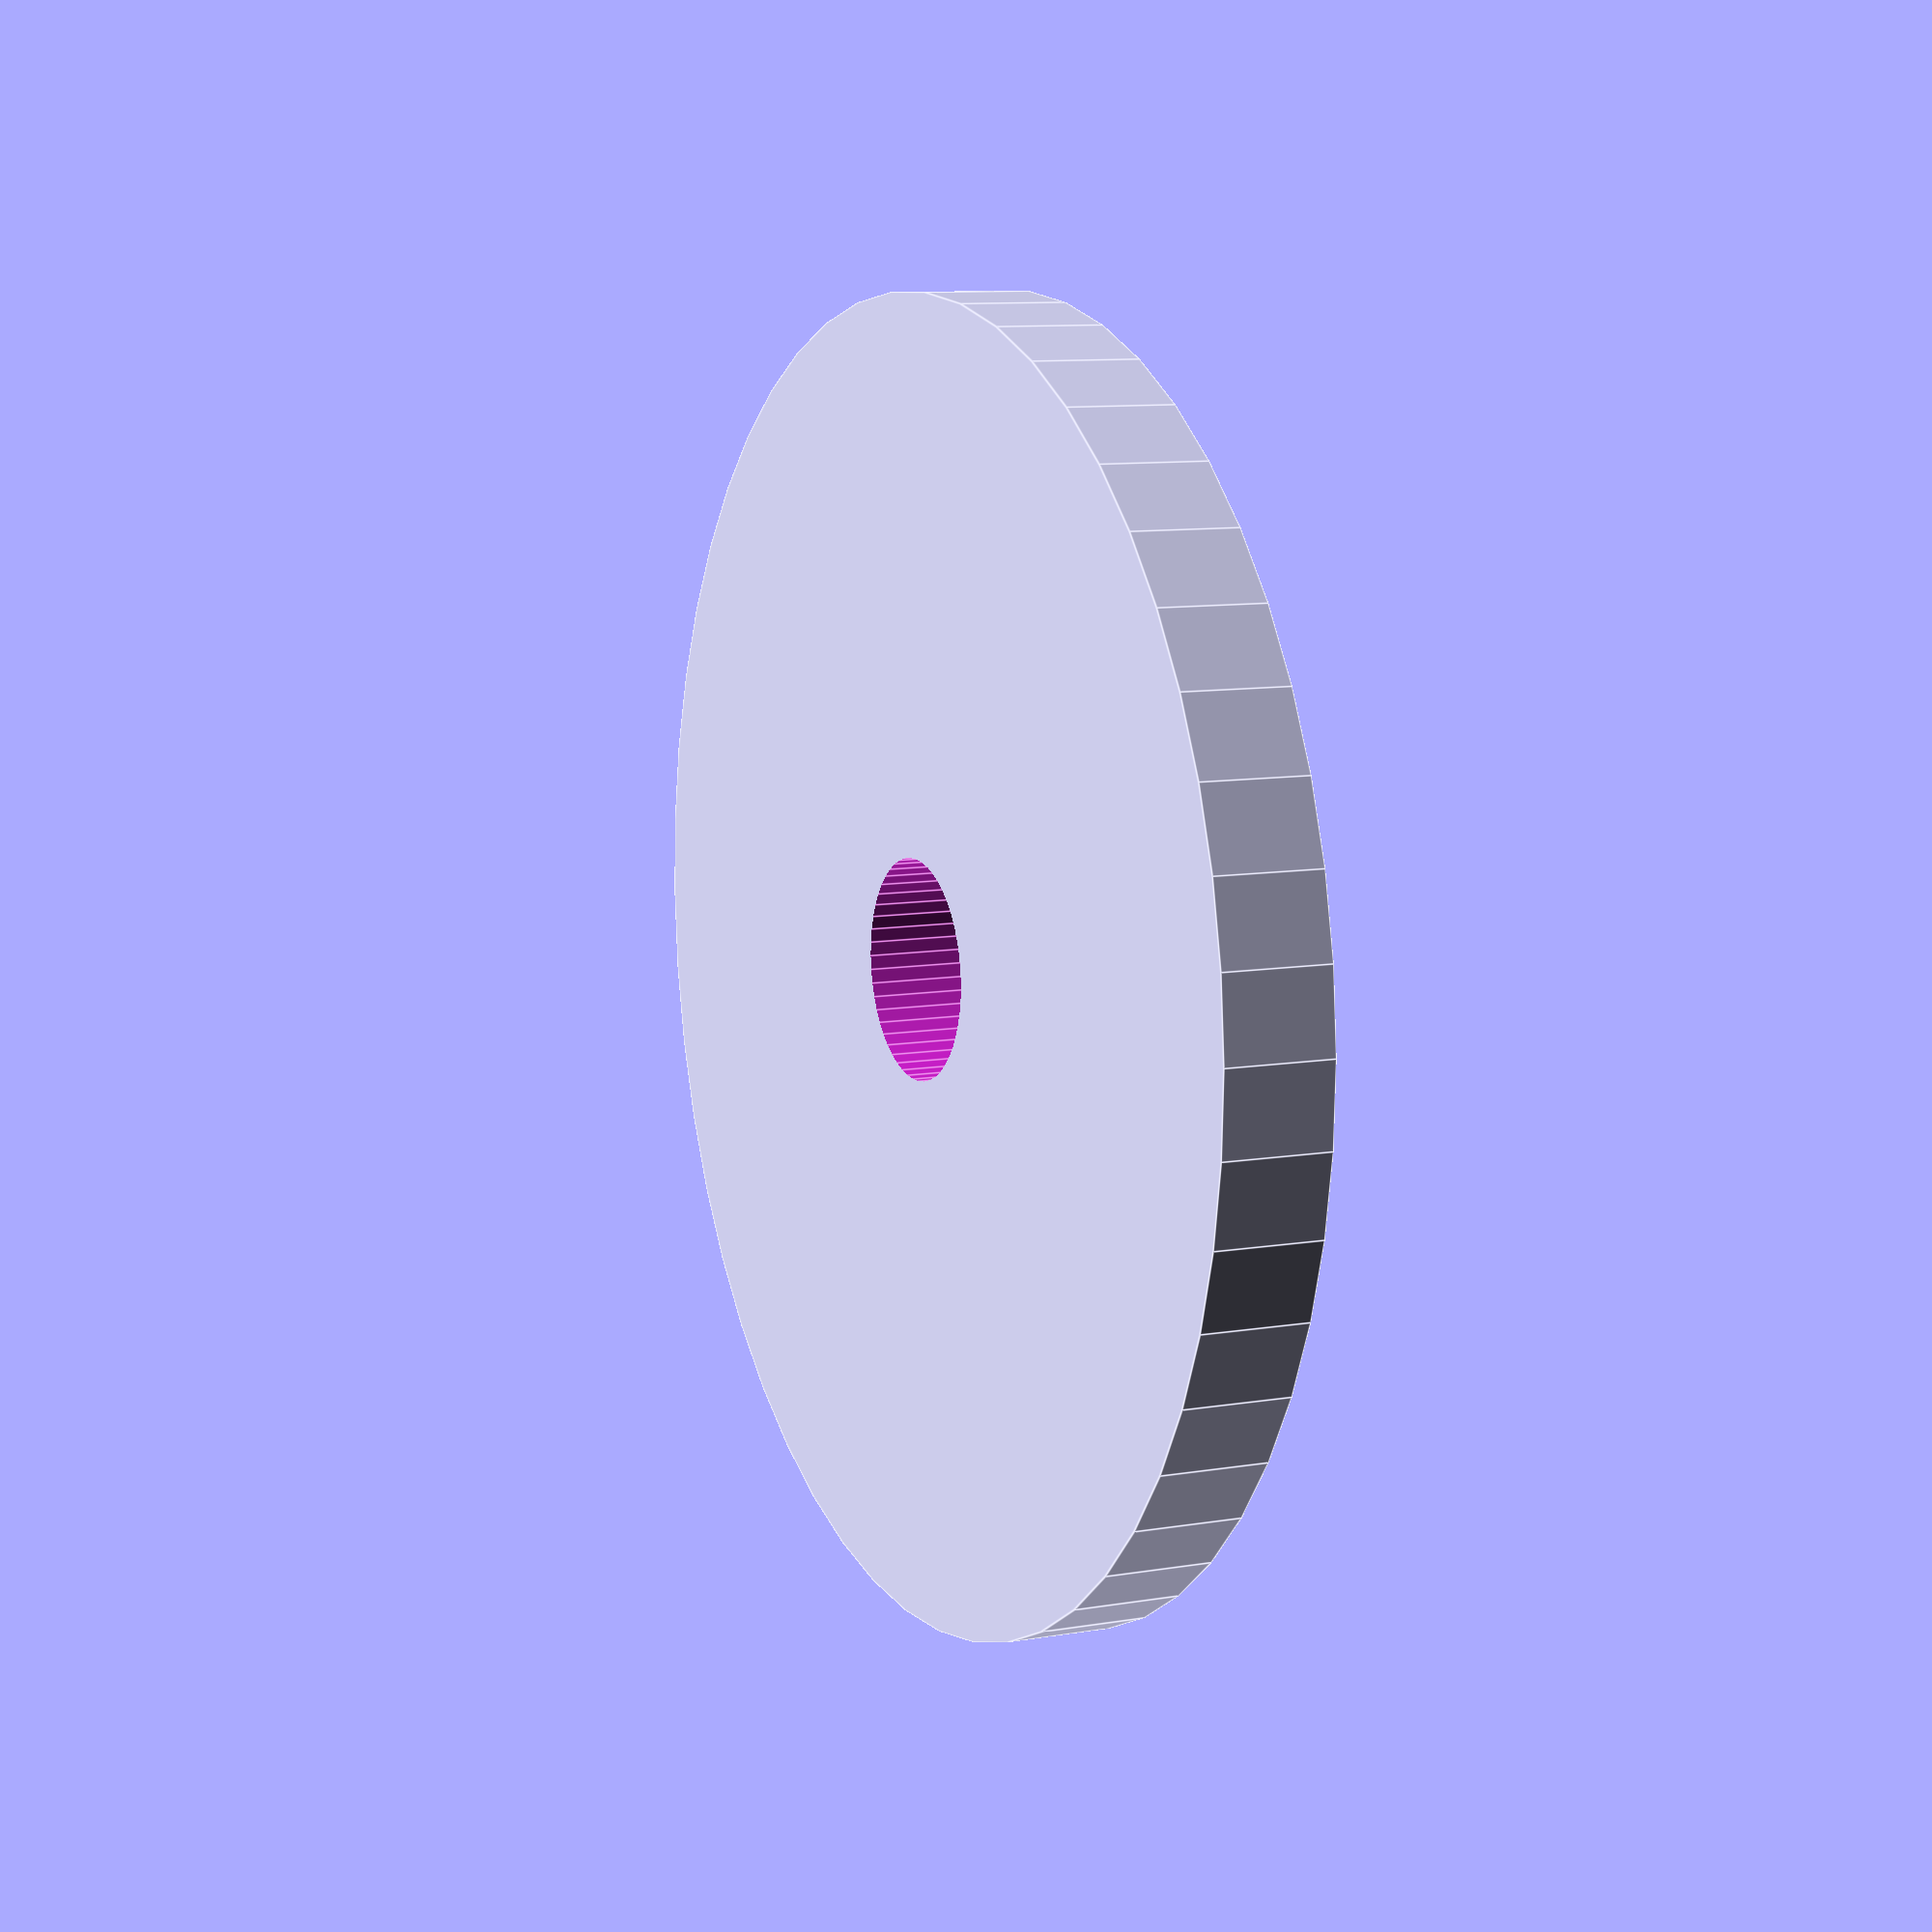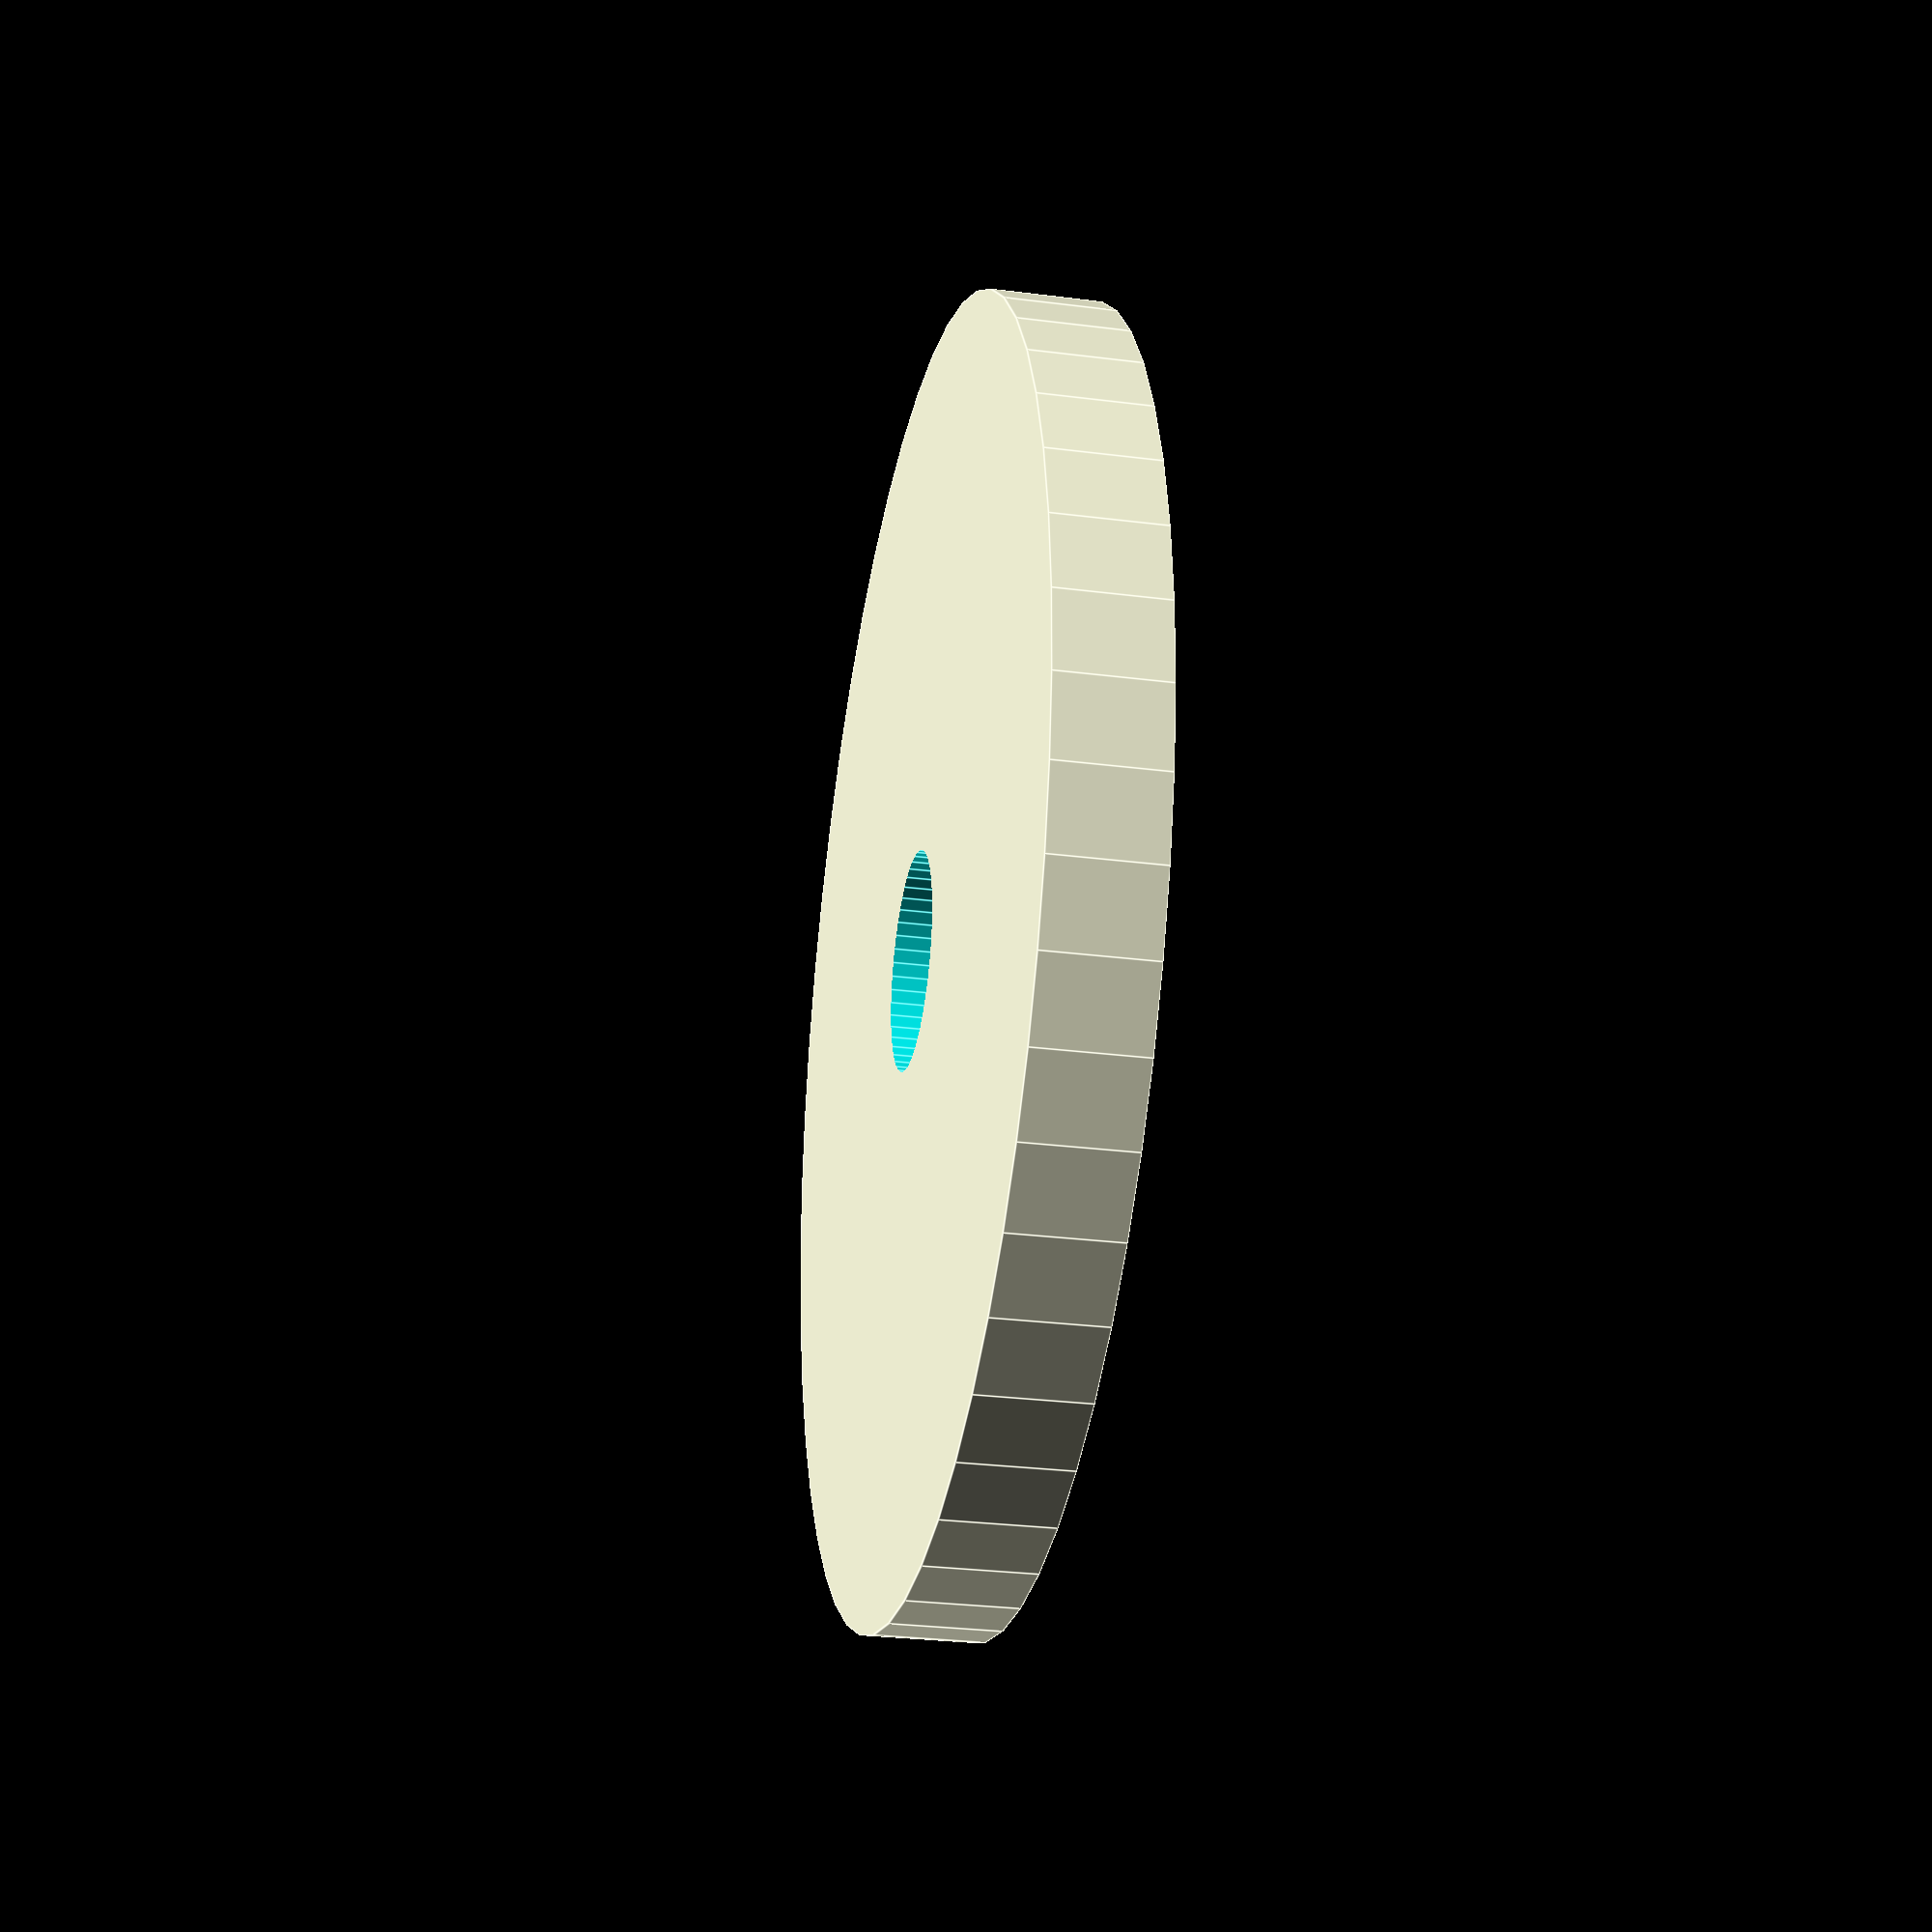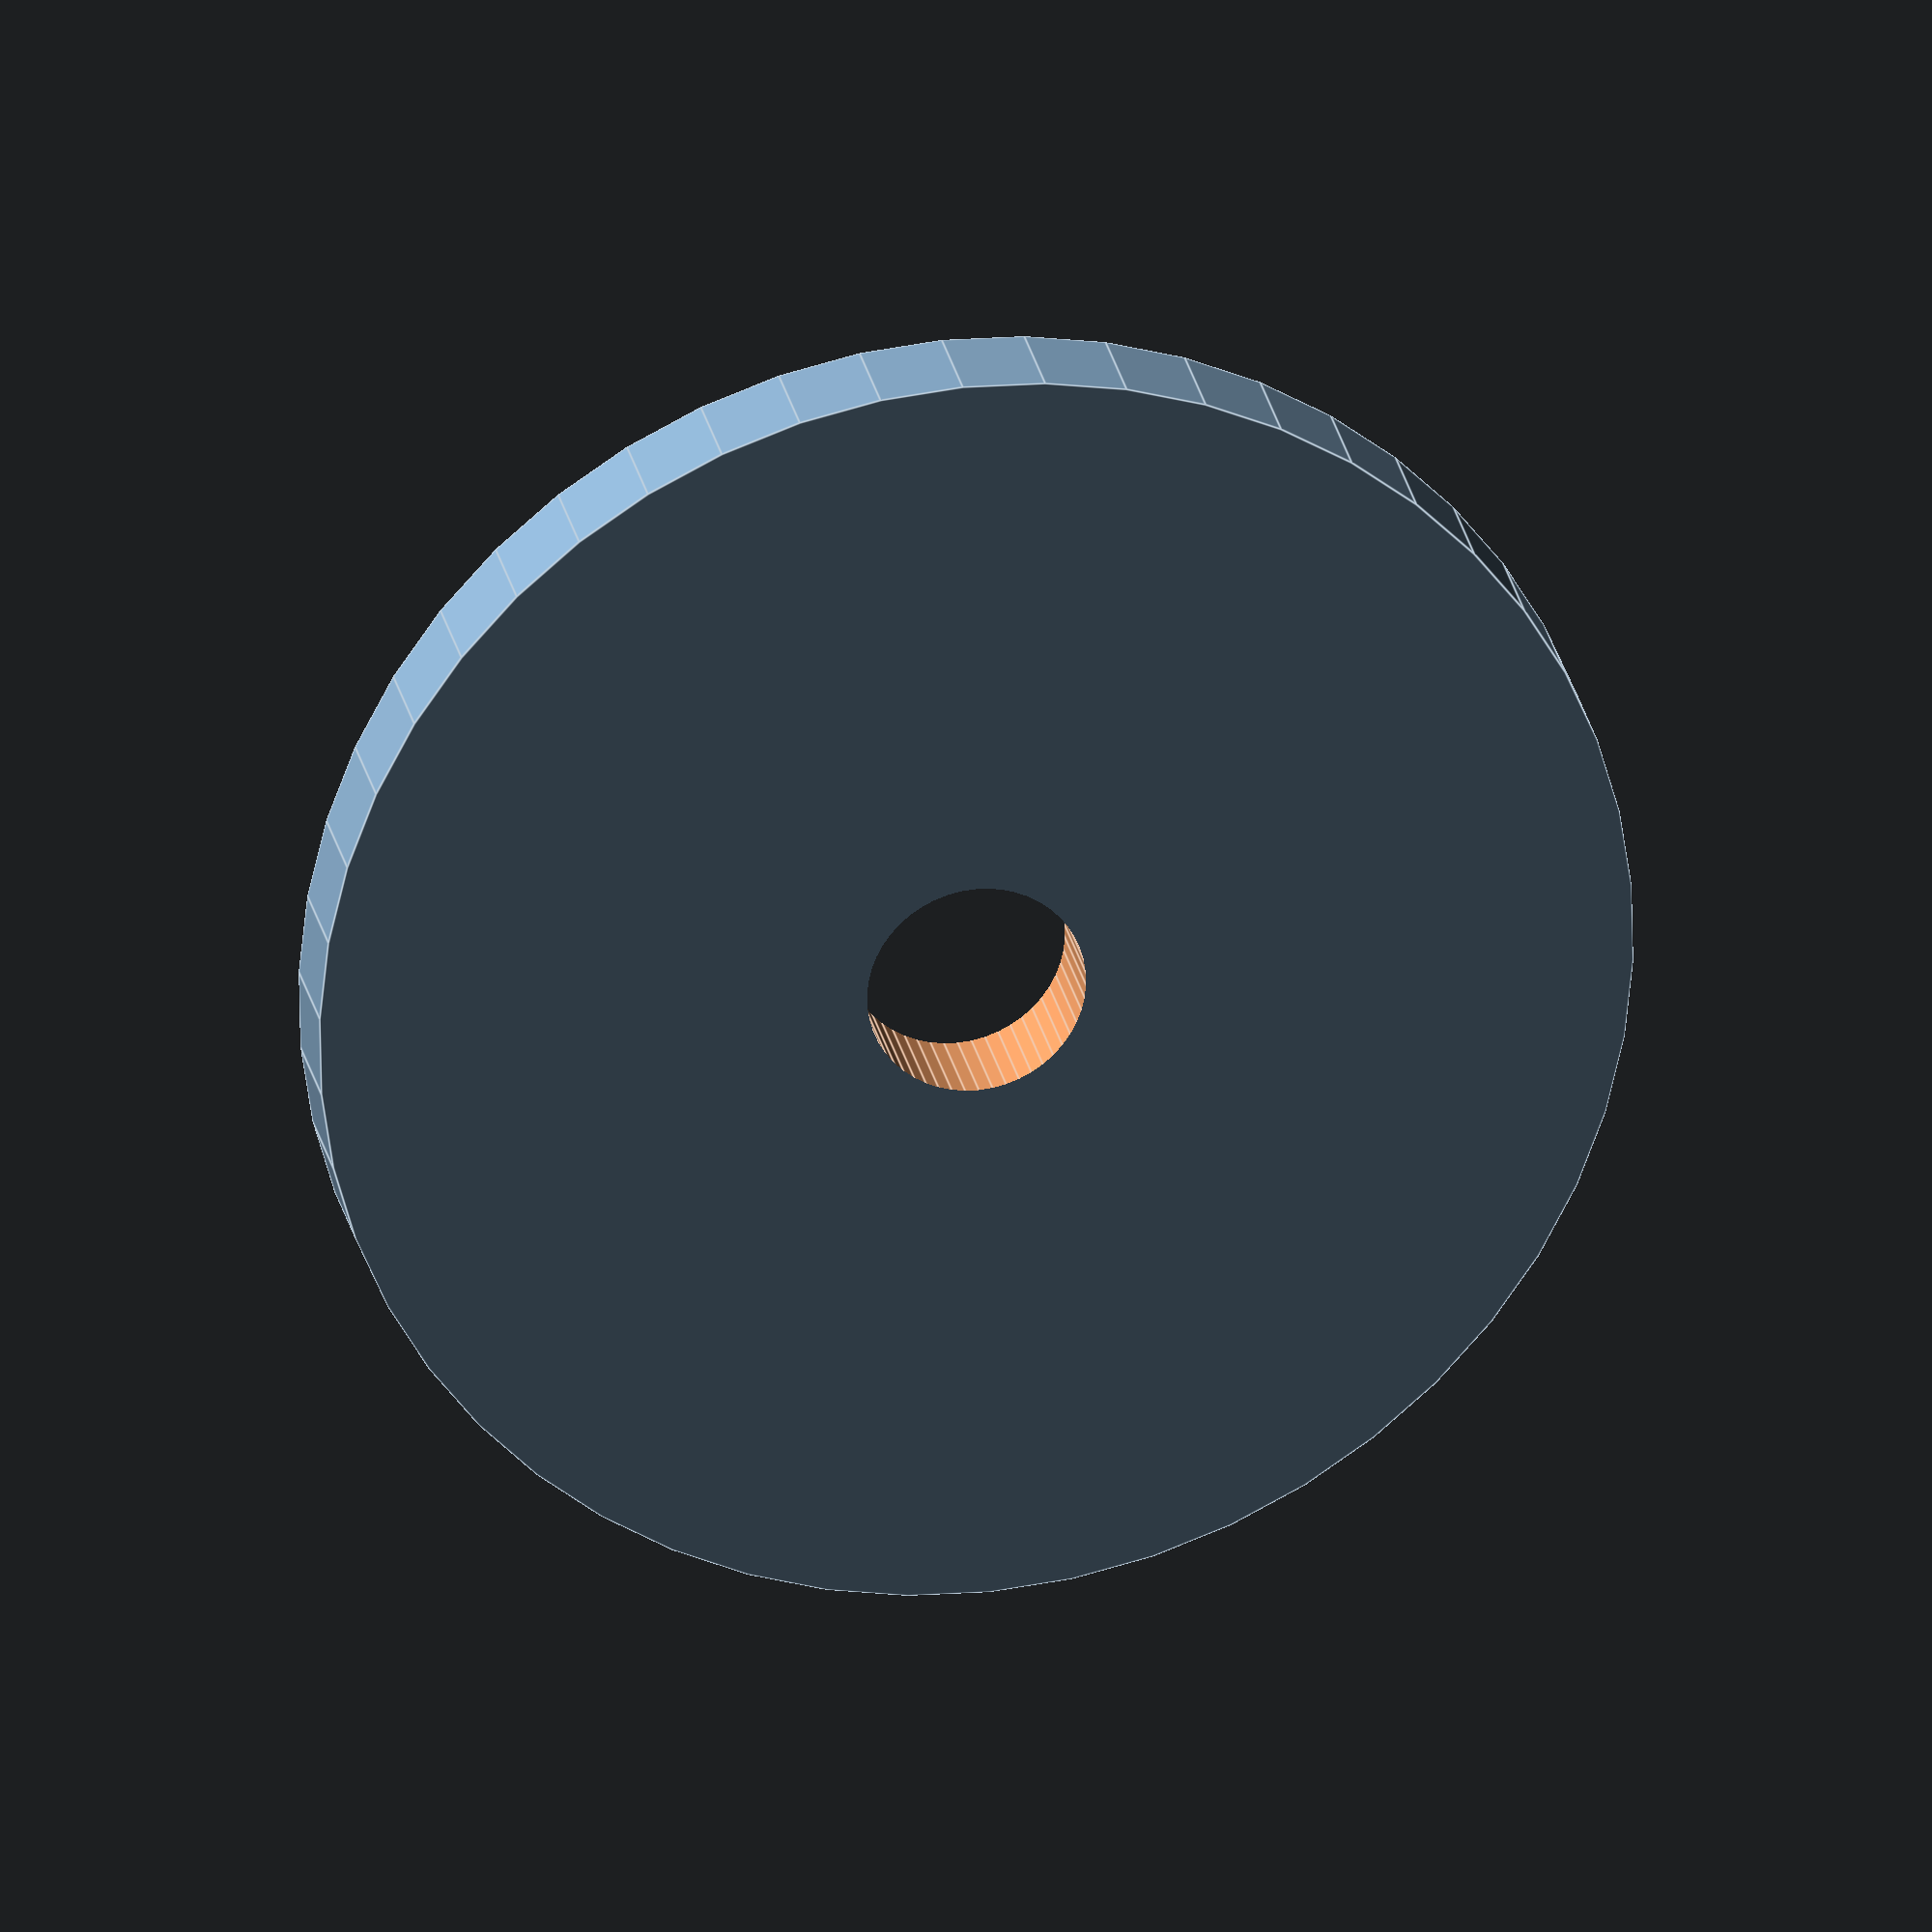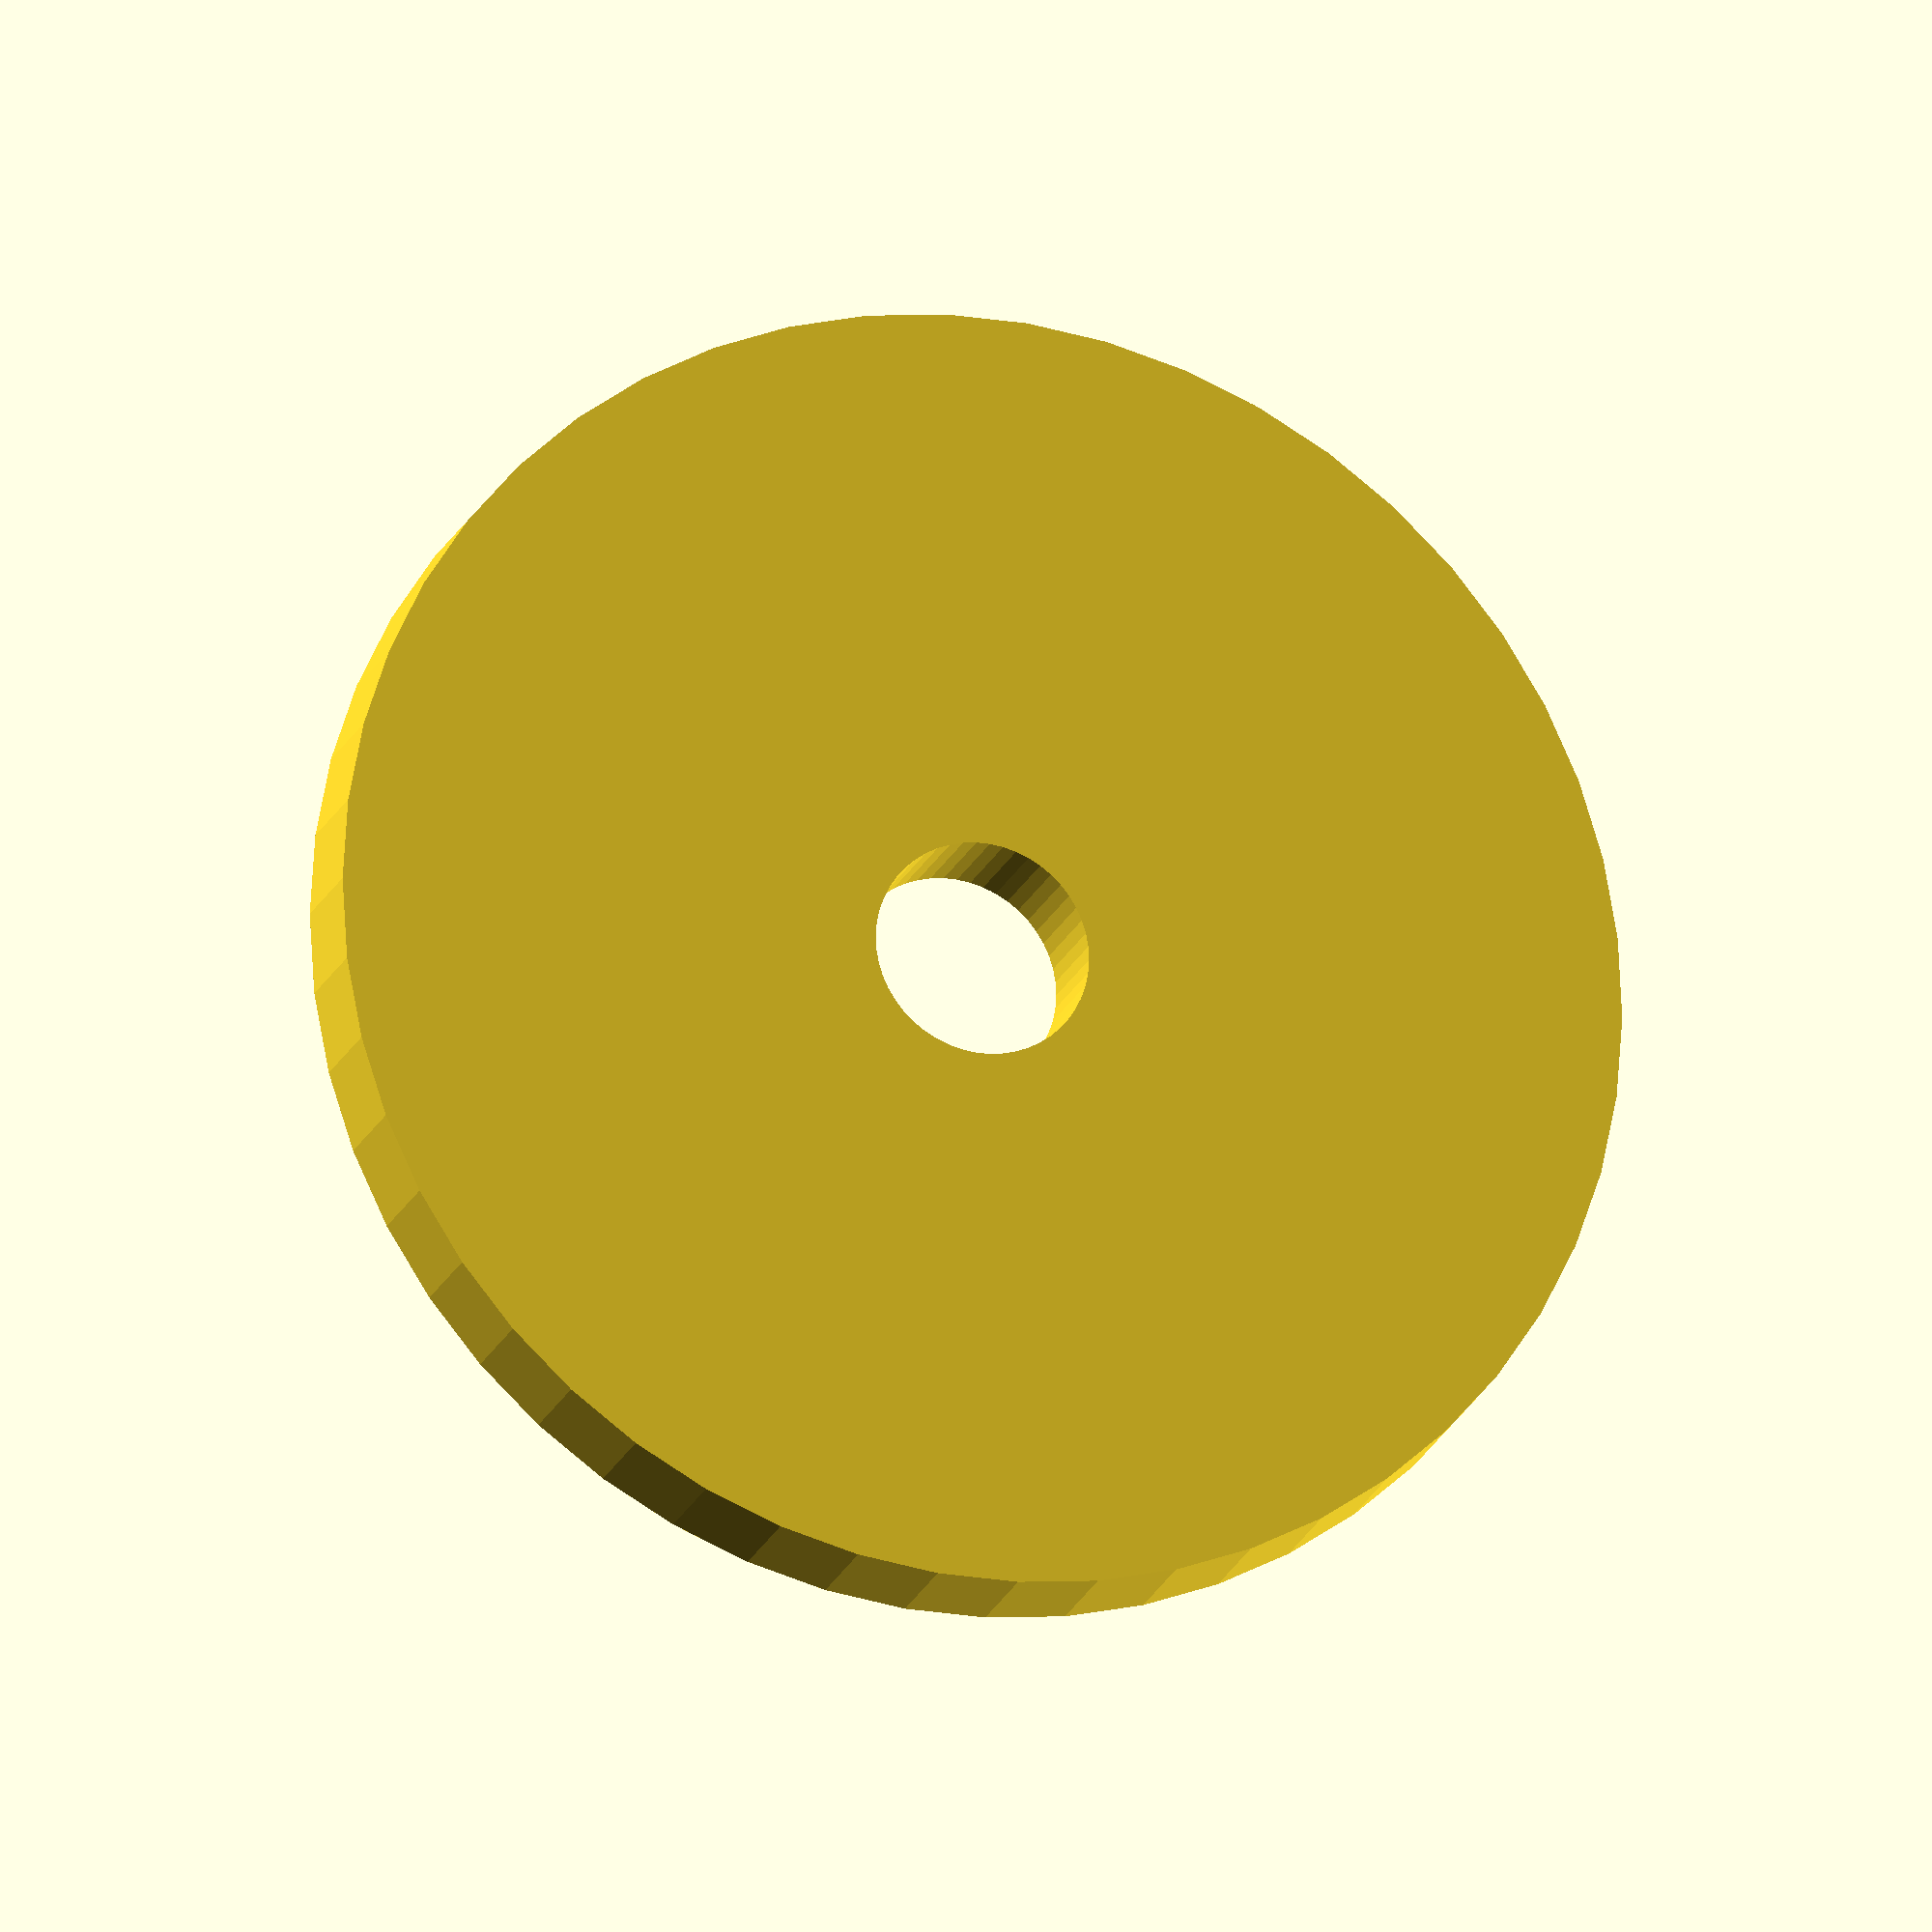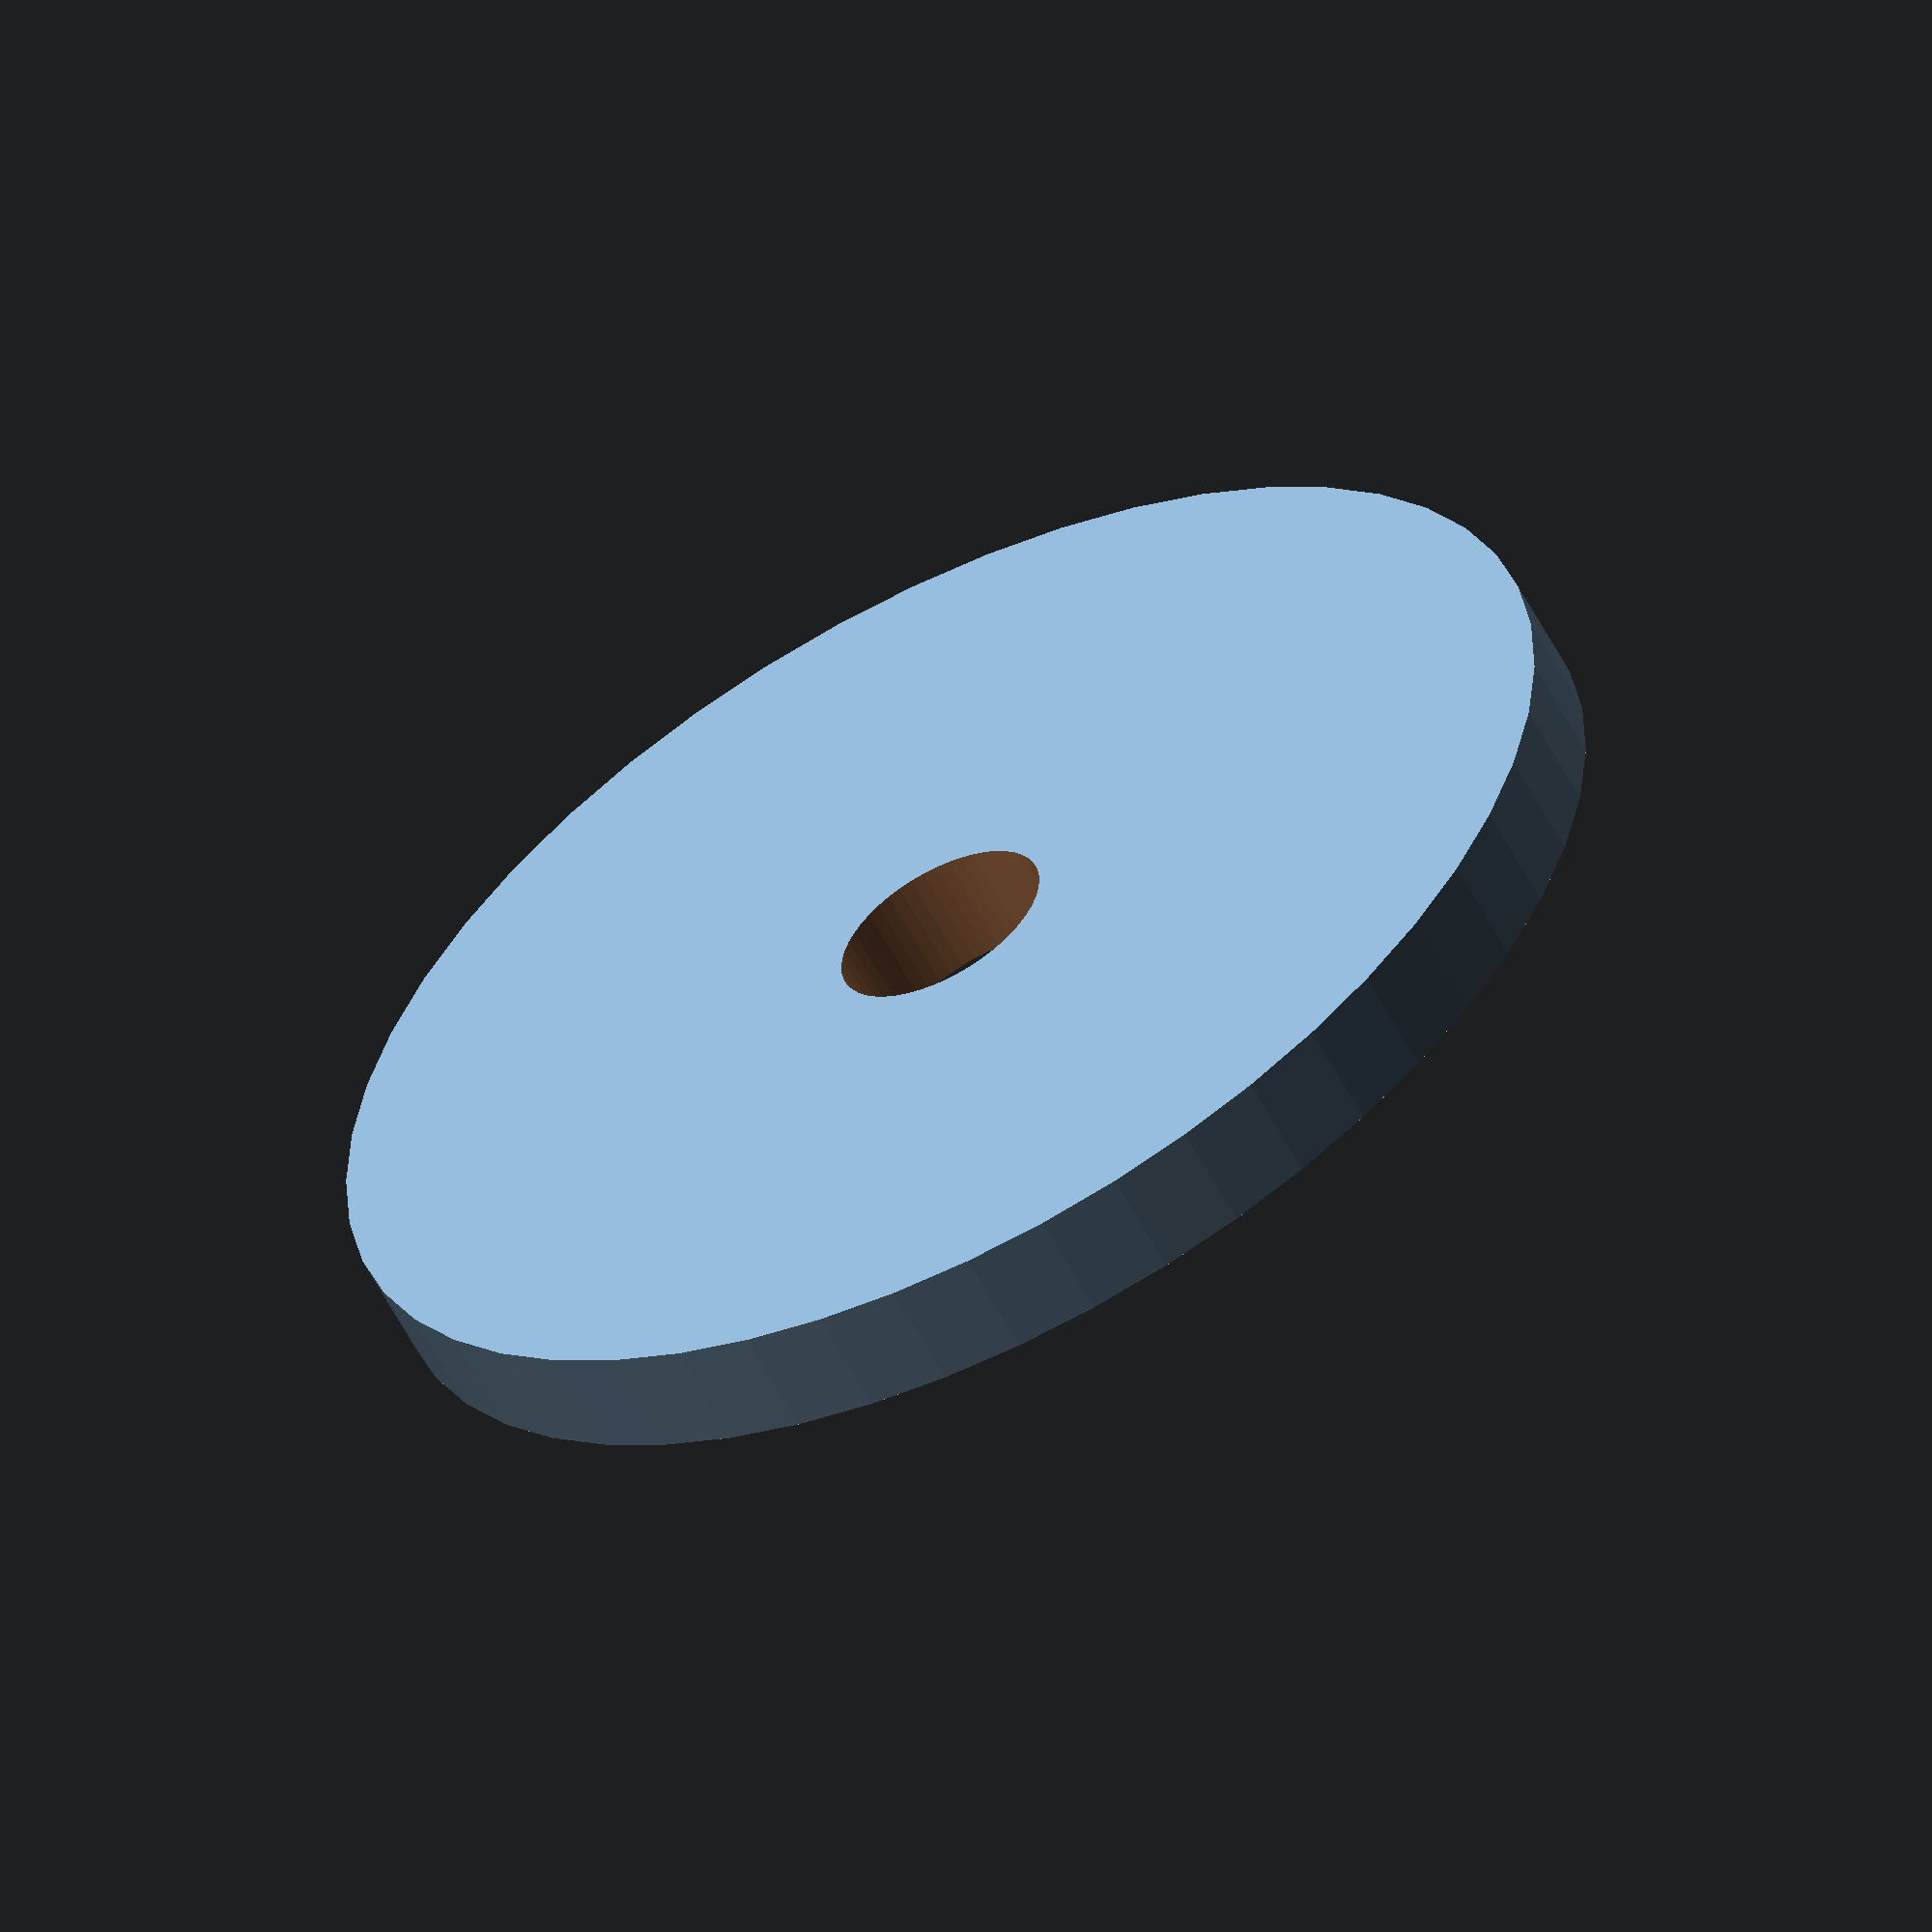
<openscad>
$fn = 50;


difference() {
	union() {
		translate(v = [0, 0, -1.0000000000]) {
			cylinder(h = 2, r = 12.0000000000);
		}
	}
	union() {
		translate(v = [0, 0, -100.0000000000]) {
			cylinder(h = 200, r = 2.0000000000);
		}
	}
}
</openscad>
<views>
elev=170.5 azim=339.7 roll=294.3 proj=p view=edges
elev=27.7 azim=59.9 roll=258.8 proj=p view=edges
elev=154.4 azim=249.6 roll=10.9 proj=o view=edges
elev=19.5 azim=338.8 roll=342.9 proj=o view=solid
elev=58.5 azim=80.1 roll=27.4 proj=o view=wireframe
</views>
